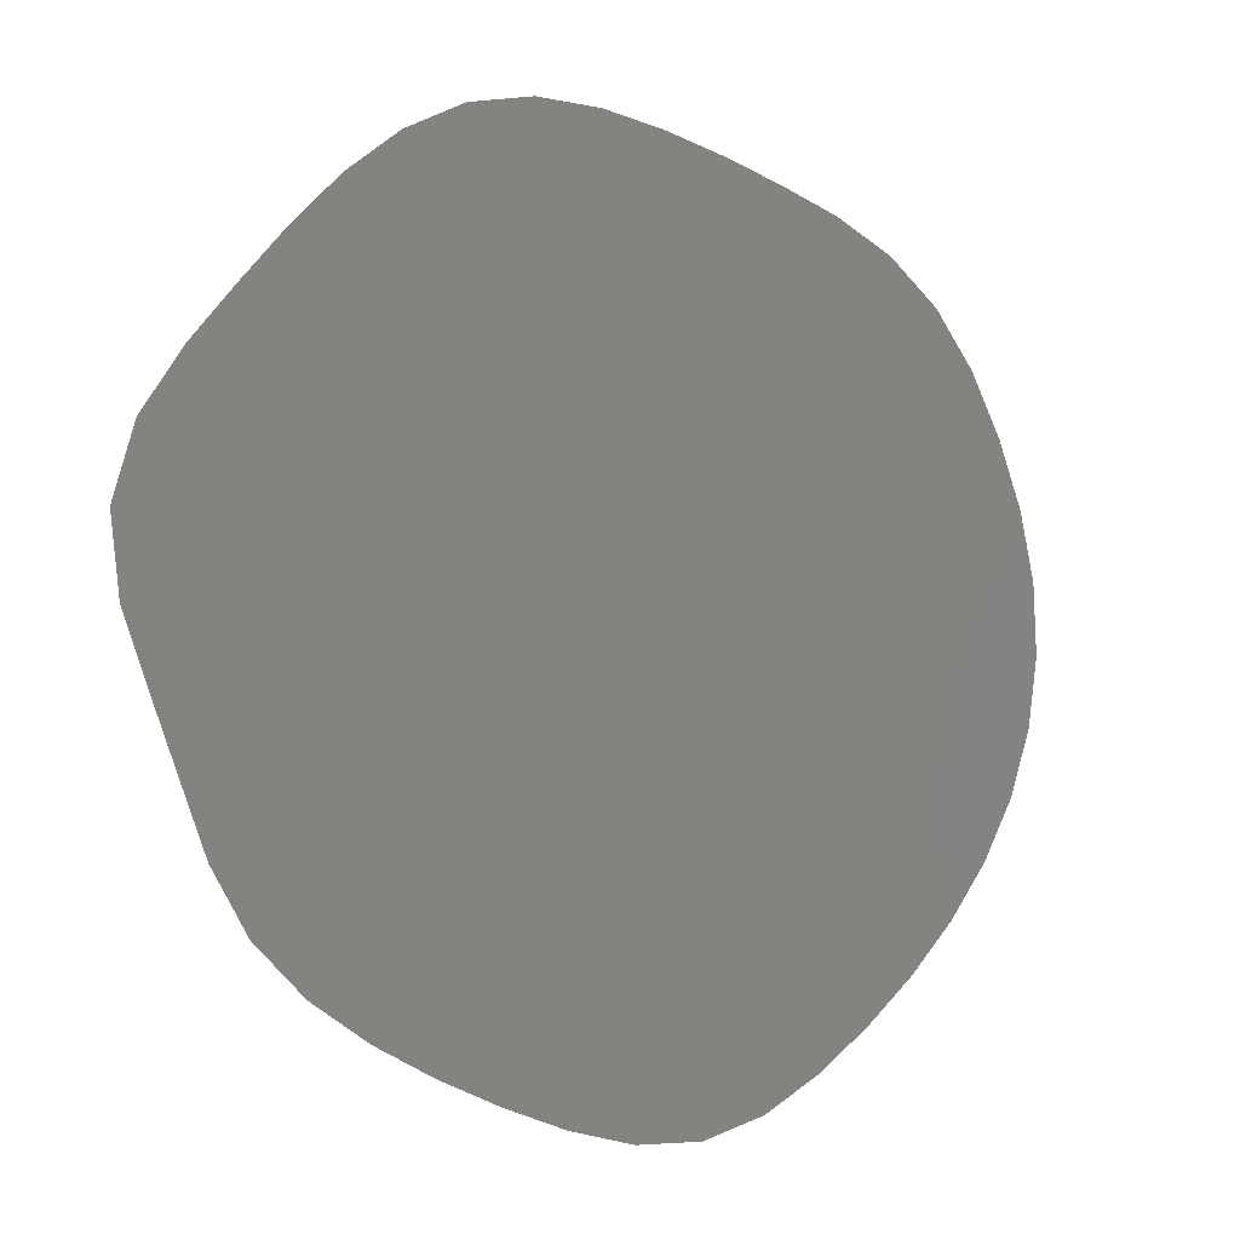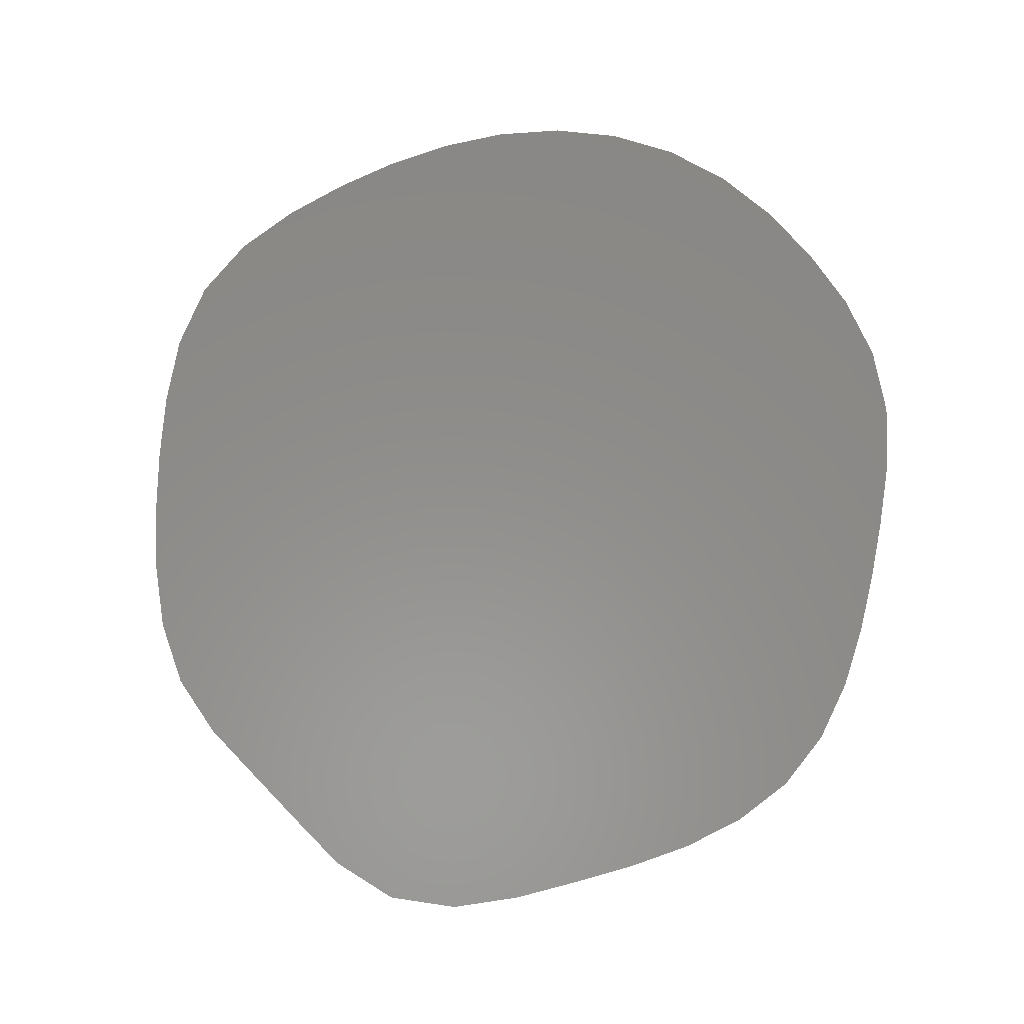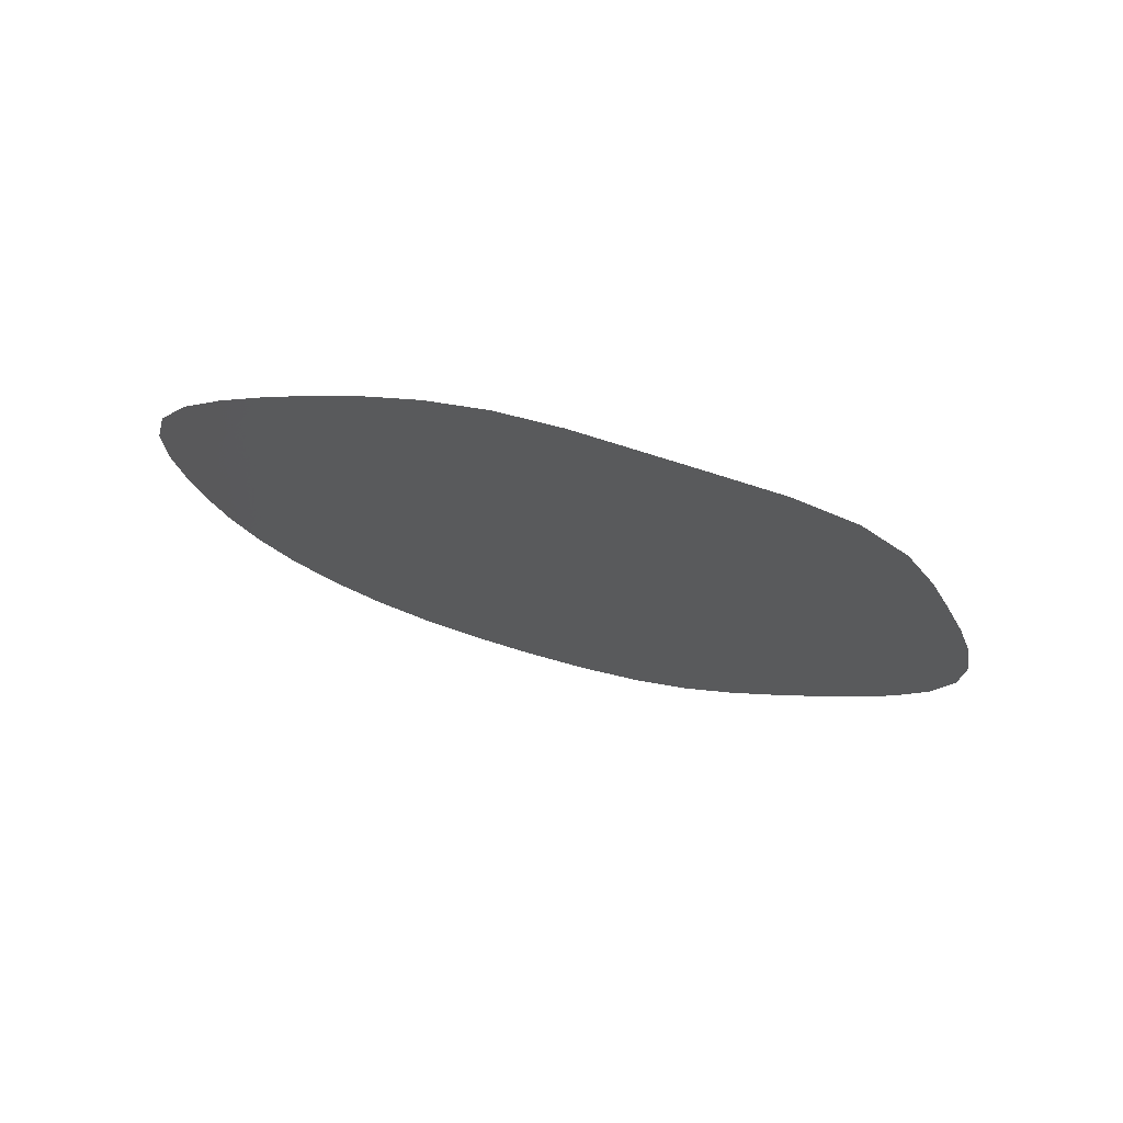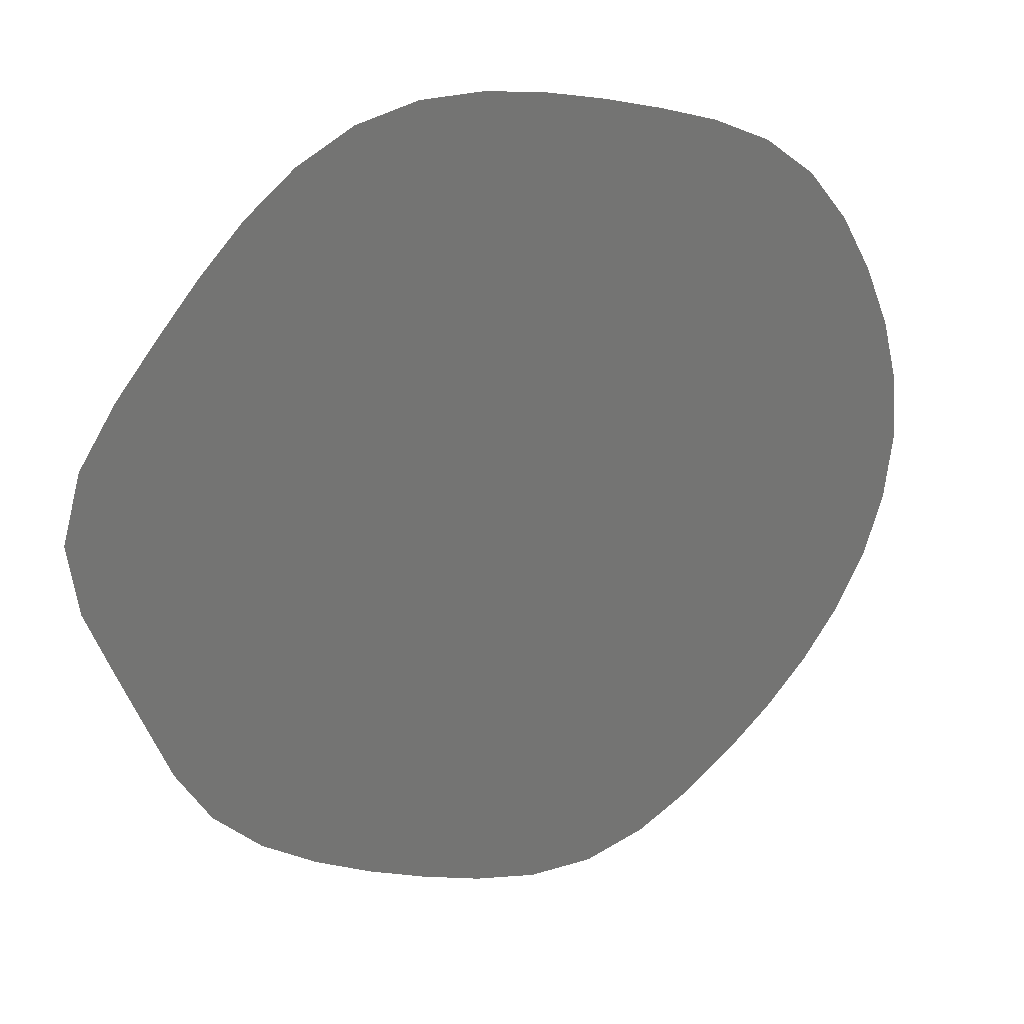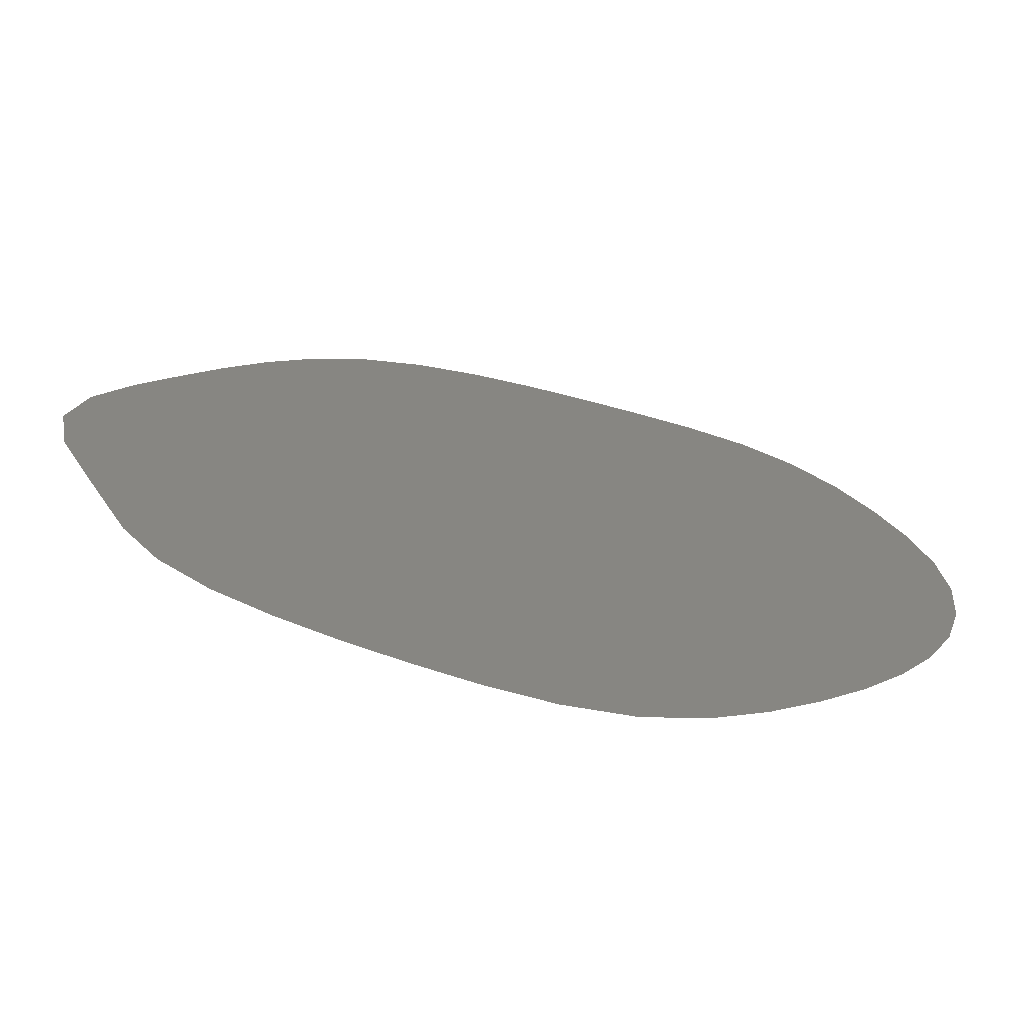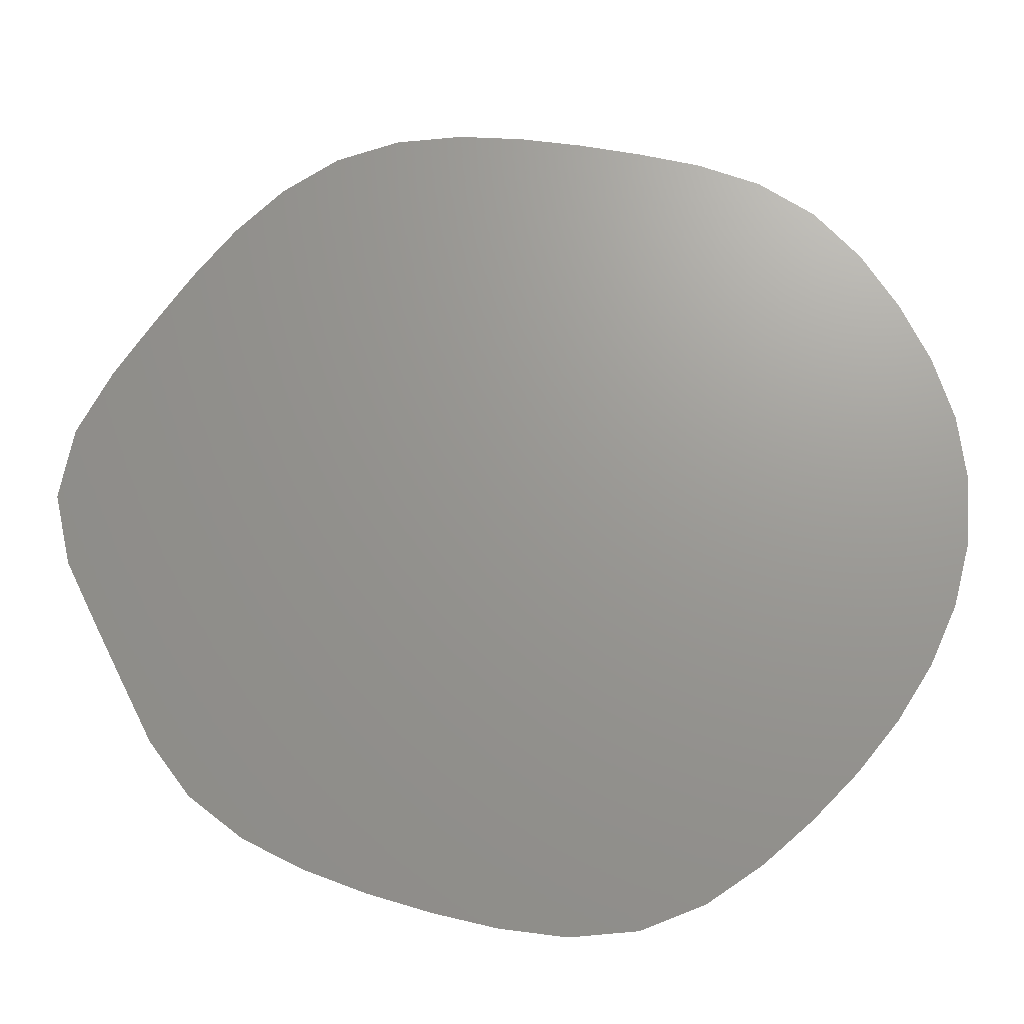
<metadata>
{"format":"stl","ext":"stl","renderer":"f3d","projection":"perspective","resolution":1024,"background":"white","views":[{"elev":-14.0,"azim":162.6,"up":"+Y"},{"elev":68.3,"azim":111.1,"up":"+Z"},{"elev":-25.8,"azim":55.8,"up":"+Z"},{"elev":15.1,"azim":170.4,"up":"+Y"},{"elev":-76.4,"azim":-174.8,"up":"+Y"},{"elev":-27.6,"azim":-161.9,"up":"+Y"}]}
</metadata>
<code>
# stl→obj: 41 verts, 39 faces
v 2.493 48.57 -94.75
v 2.212 46.93 -94.45
v 2.113 50.2 -94.85
v 1.291 51.66 -94.8
v 1.574 45.45 -94.06
v 0.3688 52.97 -94.69
v 0.9553 44.05 -93.69
v -9.993 38.34 -89.66
v -11.41 38.9 -89.31
v -8.491 38.21 -90.09
v -12.68 39.77 -89.04
v -7.024 38.42 -90.56
v -13.82 40.76 -88.83
v -5.627 38.77 -91.03
v -0.5459 54.22 -94.58
v -14.86 41.83 -88.66
v -4.271 39.21 -91.49
v -0.5084 41.41 -92.91
v -1.648 40.45 -92.44
v 0.3379 42.66 -93.33
v -2.938 39.75 -91.96
v -1.53 55.39 -94.44
v -2.65 56.45 -94.25
v -3.942 57.28 -93.97
v -5.381 57.76 -93.6
v -15.82 42.99 -88.53
v -16.65 44.27 -88.45
v -17.31 45.66 -88.43
v -17.74 47.16 -88.5
v -17.9 48.72 -88.66
v -17.78 50.27 -88.9
v -17.38 51.76 -89.22
v -16.77 53.16 -89.58
v -16.01 54.47 -89.98
v -15.03 55.62 -90.43
v -13.81 56.47 -90.9
v -12.44 56.99 -91.38
v -6.86 57.88 -93.17
v -8.297 57.79 -92.73
v -9.684 57.59 -92.29
v -11.05 57.33 -91.84
f 1 2 3
f 3 2 4
f 2 5 4
f 4 5 6
f 5 7 6
f 8 9 10
f 9 11 10
f 10 11 12
f 11 13 12
f 12 13 14
f 6 7 15
f 13 16 14
f 14 16 17
f 18 19 20
f 19 21 20
f 20 21 7
f 7 21 15
f 21 17 15
f 17 16 15
f 15 16 22
f 22 16 23
f 23 16 24
f 24 16 25
f 16 26 25
f 26 27 25
f 27 28 25
f 28 29 25
f 29 30 25
f 30 31 25
f 31 32 25
f 32 33 25
f 33 34 25
f 34 35 25
f 36 37 35
f 35 37 25
f 25 37 38
f 38 37 39
f 39 37 40
f 40 37 41

</code>
